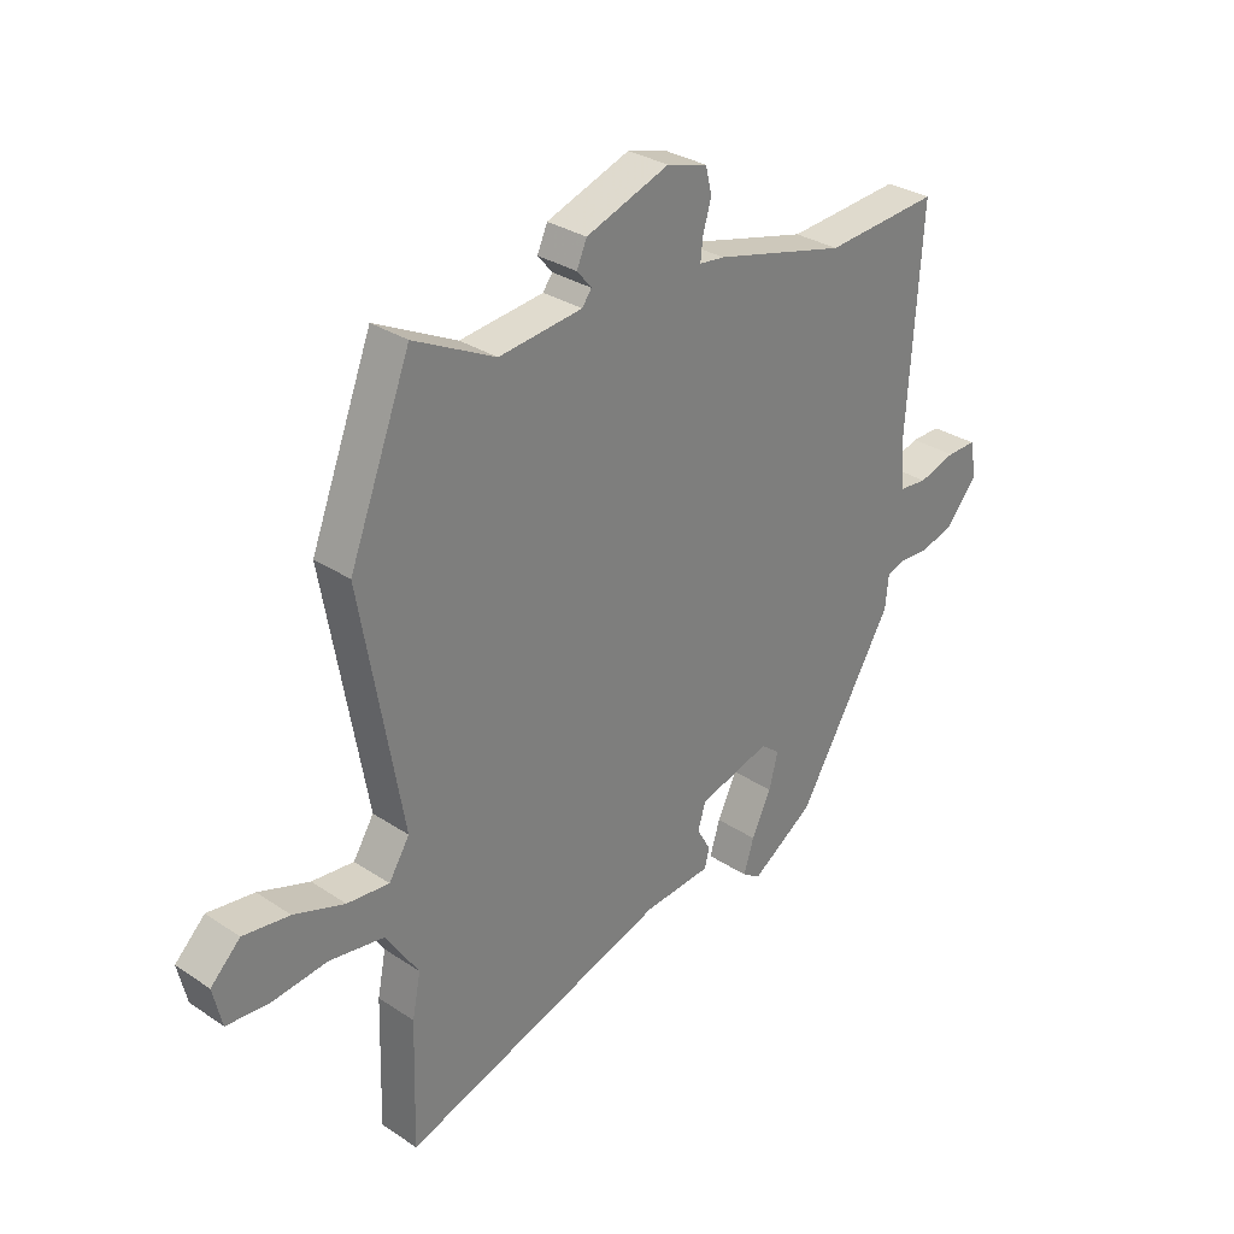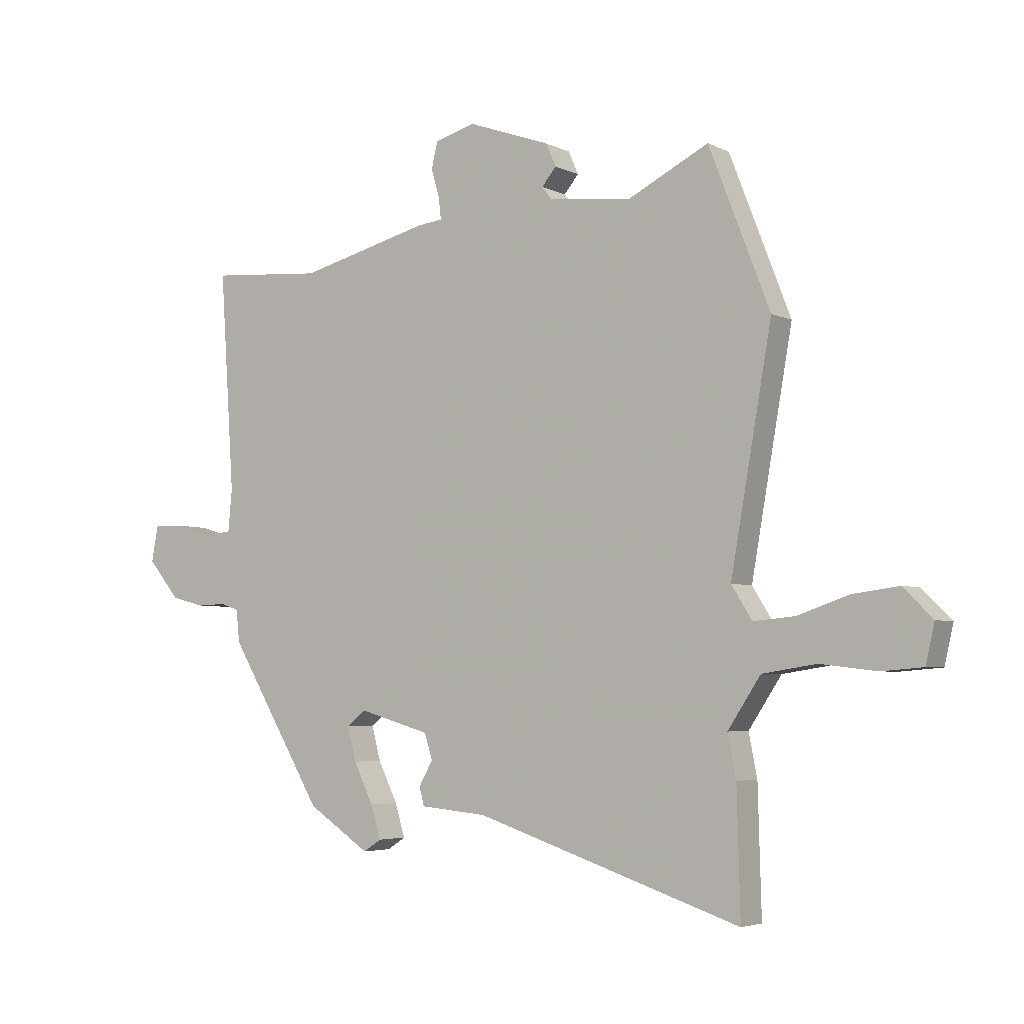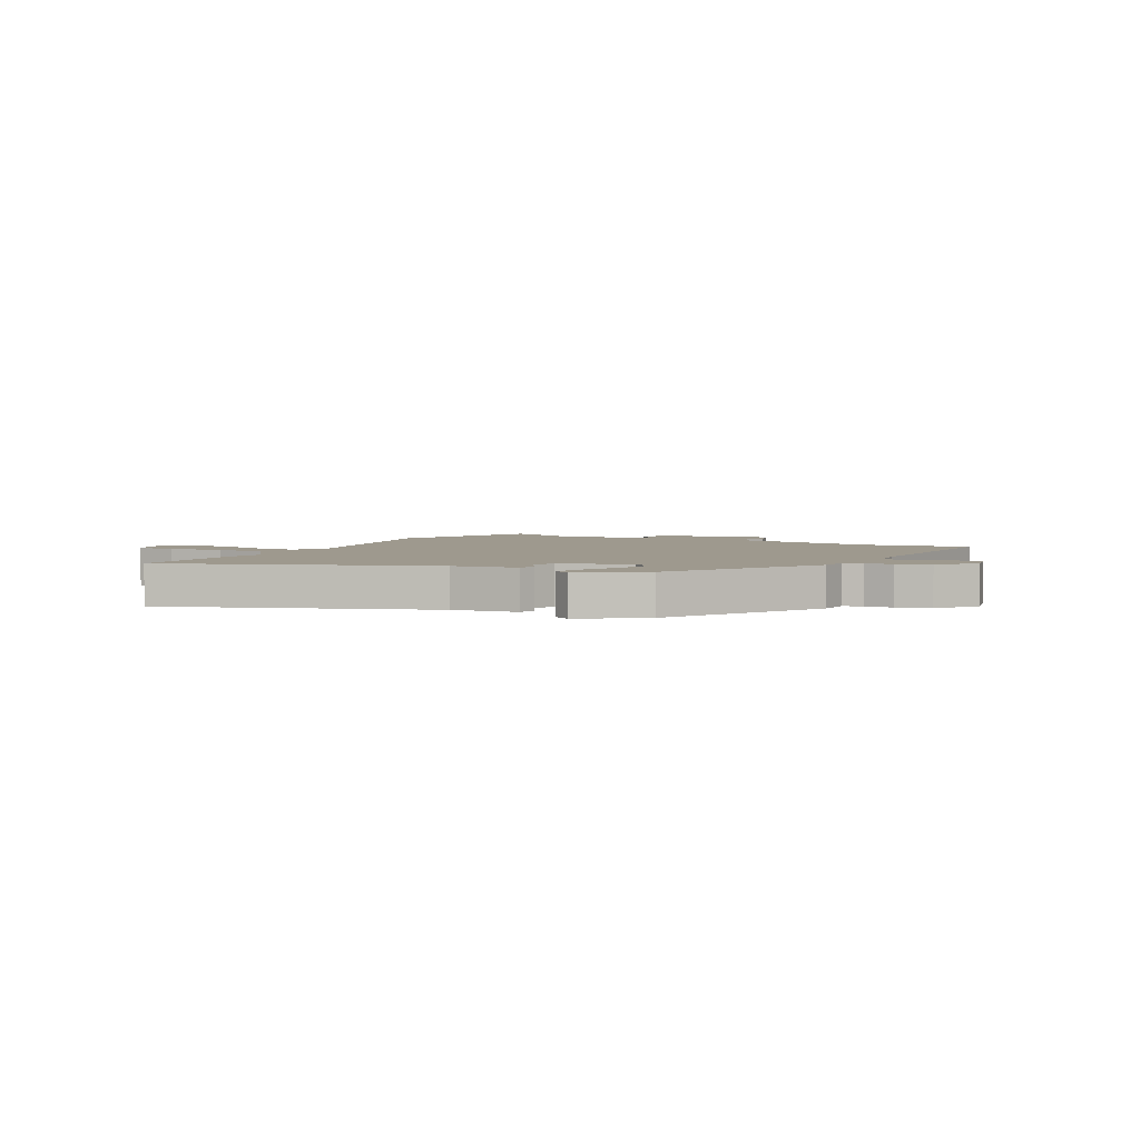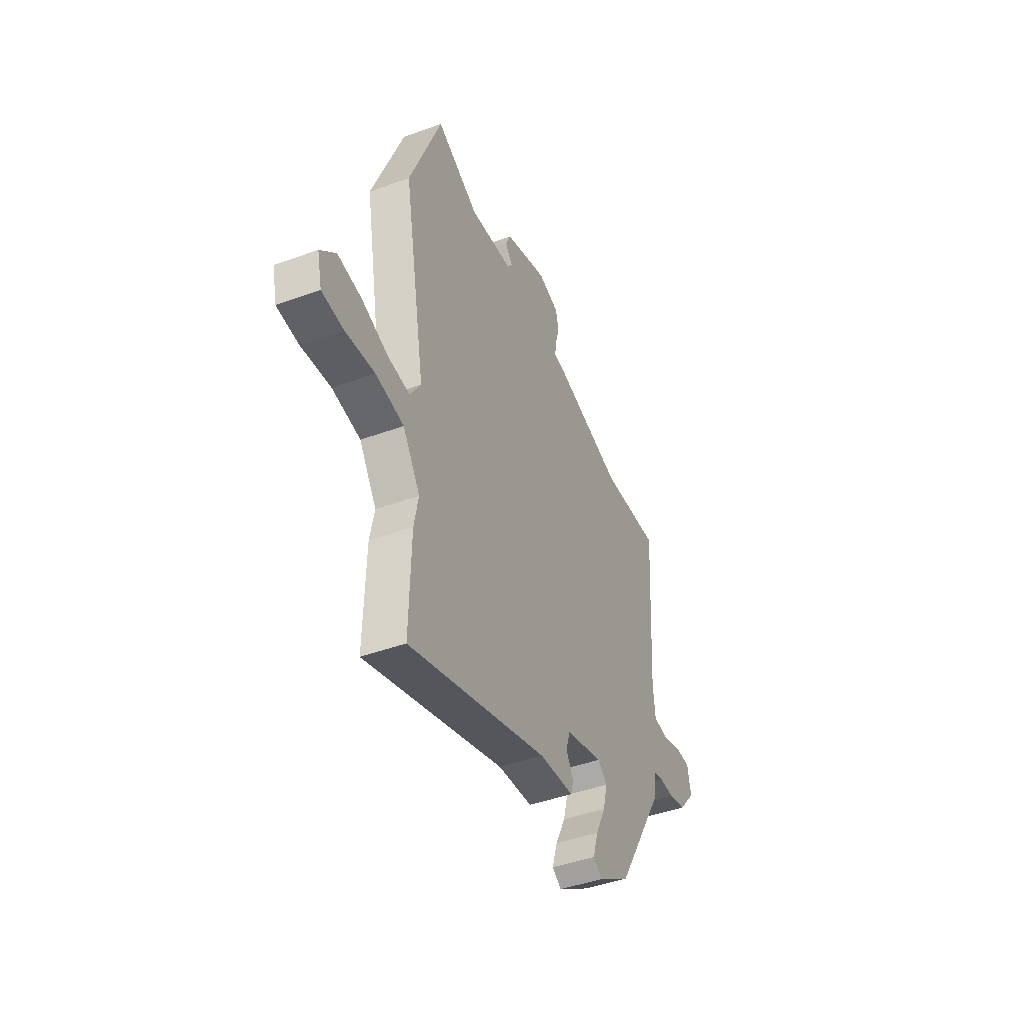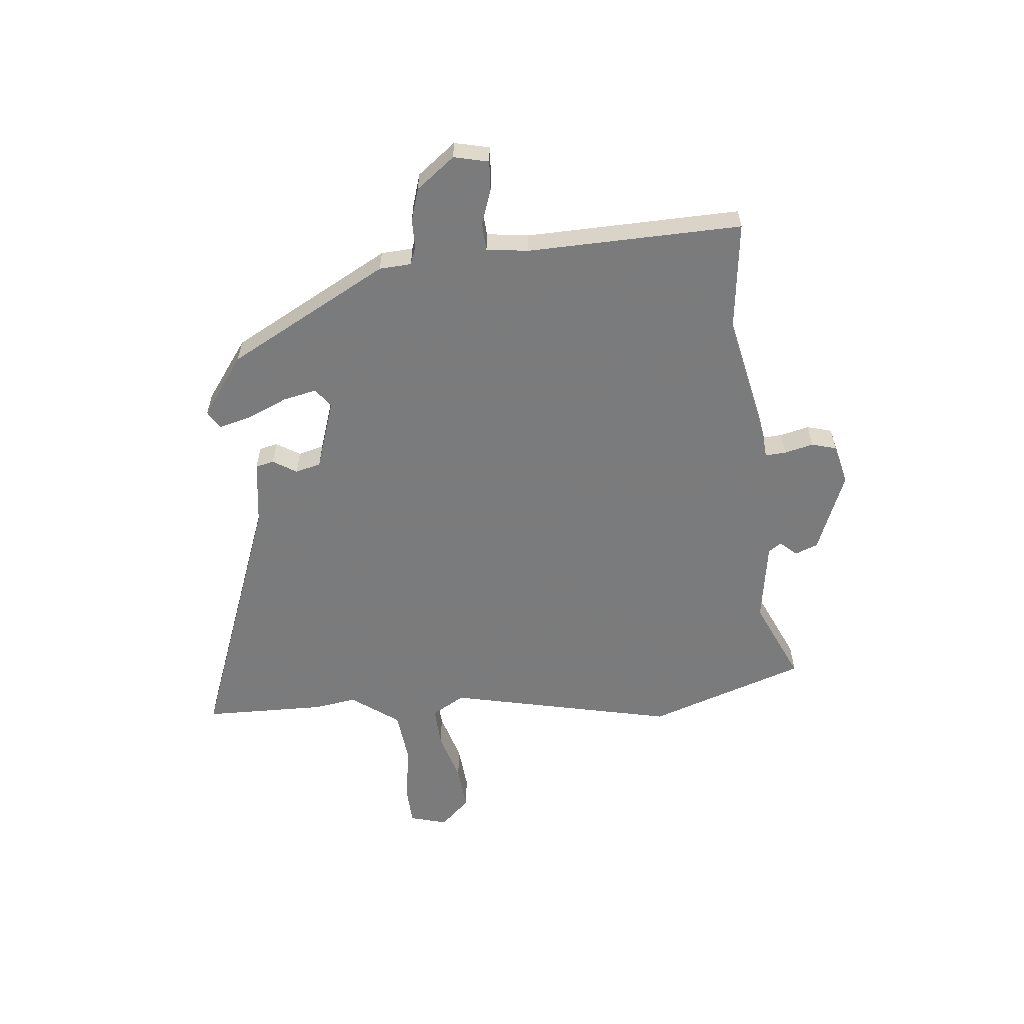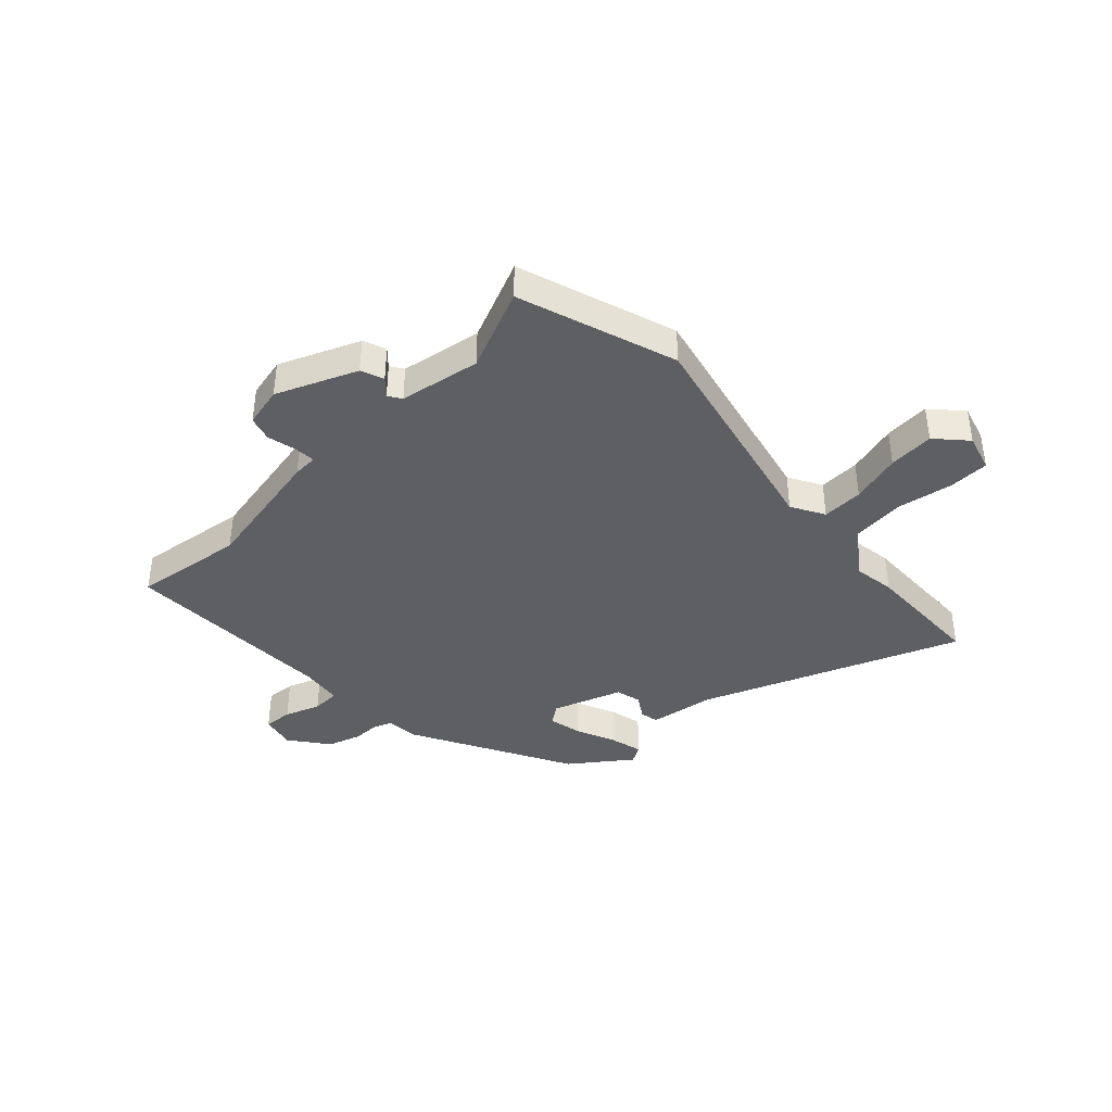
<metadata>
{"format":"obj","ext":"obj","renderer":"f3d","projection":"perspective","resolution":1024,"background":"white","views":[{"elev":30.7,"azim":133.7,"up":"+Z"},{"elev":-4.3,"azim":33.5,"up":"+Z"},{"elev":3.5,"azim":-153.8,"up":"+Y"},{"elev":-44.3,"azim":113.1,"up":"+Z"},{"elev":-58.4,"azim":-86.7,"up":"+Y"},{"elev":-39.6,"azim":40.4,"up":"+Y"}]}
</metadata>
<code>
v -0.549 0.07 0.504
v -0.345 0.07 0.488
v -0.109 0.07 0.548
v -0.064 0.07 0.553
v -0.068 0.07 0.591
v -0.083 0.07 0.643
v -0.072 0.07 0.689
v 0.001 0.07 0.71
v 0.15 0.07 0.657
v 0.168 0.07 0.616
v 0.142 0.07 0.585
v 0.159 0.07 0.562
v 0.308 0.07 0.545
v 0.454 0.07 0.618
v 0.564 0.07 0.335
v 0.49 0.07 -0.082
v 0.527 0.07 -0.141
v 0.602 0.07 -0.134
v 0.693 0.07 -0.103
v 0.776 0.07 -0.092
v 0.829 0.07 -0.144
v 0.813 0.07 -0.213
v 0.739 0.07 -0.219
v 0.638 0.07 -0.207
v 0.541 0.07 -0.222
v 0.482 0.07 -0.311
v 0.497 0.07 -0.387
v 0.503 0.07 -0.61
v 0.024 0.07 -0.453
v -0.096 0.07 -0.442
v -0.105 0.07 -0.409
v -0.08 0.07 -0.365
v -0.094 0.07 -0.319
v -0.223 0.07 -0.282
v -0.257 0.07 -0.309
v -0.241 0.07 -0.37
v -0.206 0.07 -0.442
v -0.188 0.07 -0.501
v -0.22 0.07 -0.522
v -0.332 0.07 -0.448
v -0.503 0.07 -0.162
v -0.509 0.07 -0.104
v -0.543 0.07 -0.093
v -0.595 0.07 -0.095
v -0.655 0.07 -0.079
v -0.712 0.07 -0.011
v -0.7 0.07 0.053
v -0.647 0.07 0.052
v -0.581 0.07 0.032
v -0.53 0.07 0.037
v -0.523 0.07 0.113
v -0.549 0 0.504
v -0.345 0 0.488
v -0.109 0 0.548
v -0.064 0 0.553
v -0.068 0 0.591
v -0.083 0 0.643
v -0.072 0 0.689
v 0.001 0 0.71
v 0.15 0 0.657
v 0.168 0 0.616
v 0.142 0 0.585
v 0.159 0 0.562
v 0.308 0 0.545
v 0.454 0 0.618
v 0.564 0 0.335
v 0.49 0 -0.082
v 0.527 0 -0.141
v 0.602 0 -0.134
v 0.693 0 -0.103
v 0.776 0 -0.092
v 0.829 0 -0.144
v 0.813 0 -0.213
v 0.739 0 -0.219
v 0.638 0 -0.207
v 0.541 0 -0.222
v 0.482 0 -0.311
v 0.497 0 -0.387
v 0.503 0 -0.61
v 0.024 0 -0.453
v -0.096 0 -0.442
v -0.105 0 -0.409
v -0.08 0 -0.365
v -0.094 0 -0.319
v -0.223 0 -0.282
v -0.257 0 -0.309
v -0.241 0 -0.37
v -0.206 0 -0.442
v -0.188 0 -0.501
v -0.22 0 -0.522
v -0.332 0 -0.448
v -0.503 0 -0.162
v -0.509 0 -0.104
v -0.543 0 -0.093
v -0.595 0 -0.095
v -0.655 0 -0.079
v -0.712 0 -0.011
v -0.7 0 0.053
v -0.647 0 0.052
v -0.581 0 0.032
v -0.53 0 0.037
v -0.523 0 0.113
f 46 47 48 49
f 46 49 50
f 43 44 45 46
f 42 43 46 50
f 39 40 41 42
f 39 42 50 51
f 36 37 38 39
f 35 36 39 51
f 29 30 31 32
f 29 32 33
f 26 27 28 29
f 25 26 29 33
f 24 25 33 34
f 22 23 24
f 21 22 24
f 18 19 20 21
f 17 18 21 24
f 13 14 15 16
f 12 13 16
f 11 12 16
f 8 9 10 11
f 8 11 16
f 5 6 7 8
f 4 5 8 16
f 2 3 4 16
f 1 2 16 17
f 34 35 51 1
f 17 24 34
f 1 17 34
f 100 99 98 97
f 101 100 97
f 97 96 95 94
f 101 97 94 93
f 93 92 91 90
f 102 101 93 90
f 90 89 88 87
f 102 90 87 86
f 83 82 81 80
f 84 83 80
f 80 79 78 77
f 84 80 77 76
f 85 84 76 75
f 75 74 73
f 75 73 72
f 72 71 70 69
f 75 72 69 68
f 67 66 65 64
f 67 64 63
f 67 63 62
f 62 61 60 59
f 67 62 59
f 59 58 57 56
f 67 59 56 55
f 67 55 54 53
f 68 67 53 52
f 52 102 86 85
f 85 75 68
f 85 68 52
f 1 52 53 2
f 2 53 54 3
f 3 54 55 4
f 4 55 56 5
f 5 56 57 6
f 6 57 58 7
f 7 58 59 8
f 8 59 60 9
f 9 60 61 10
f 10 61 62 11
f 11 62 63 12
f 12 63 64 13
f 13 64 65 14
f 14 65 66 15
f 15 66 67 16
f 16 67 68 17
f 17 68 69 18
f 18 69 70 19
f 19 70 71 20
f 20 71 72 21
f 21 72 73 22
f 22 73 74 23
f 23 74 75 24
f 24 75 76 25
f 25 76 77 26
f 26 77 78 27
f 27 78 79 28
f 28 79 80 29
f 29 80 81 30
f 30 81 82 31
f 31 82 83 32
f 32 83 84 33
f 33 84 85 34
f 34 85 86 35
f 35 86 87 36
f 36 87 88 37
f 37 88 89 38
f 38 89 90 39
f 39 90 91 40
f 40 91 92 41
f 41 92 93 42
f 42 93 94 43
f 43 94 95 44
f 44 95 96 45
f 45 96 97 46
f 46 97 98 47
f 47 98 99 48
f 48 99 100 49
f 49 100 101 50
f 50 101 102 51
f 51 102 52 1

</code>
